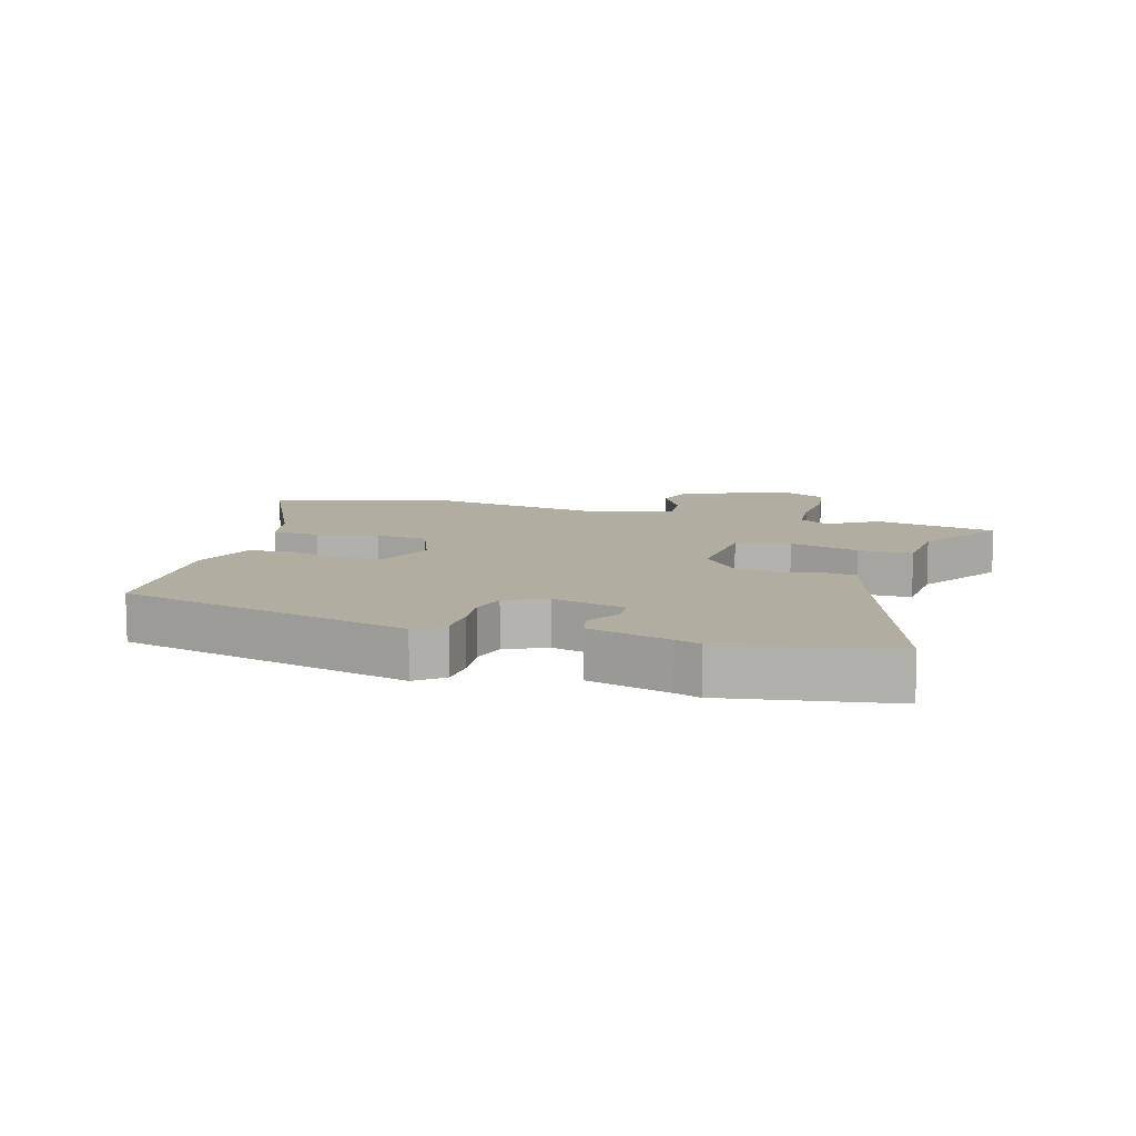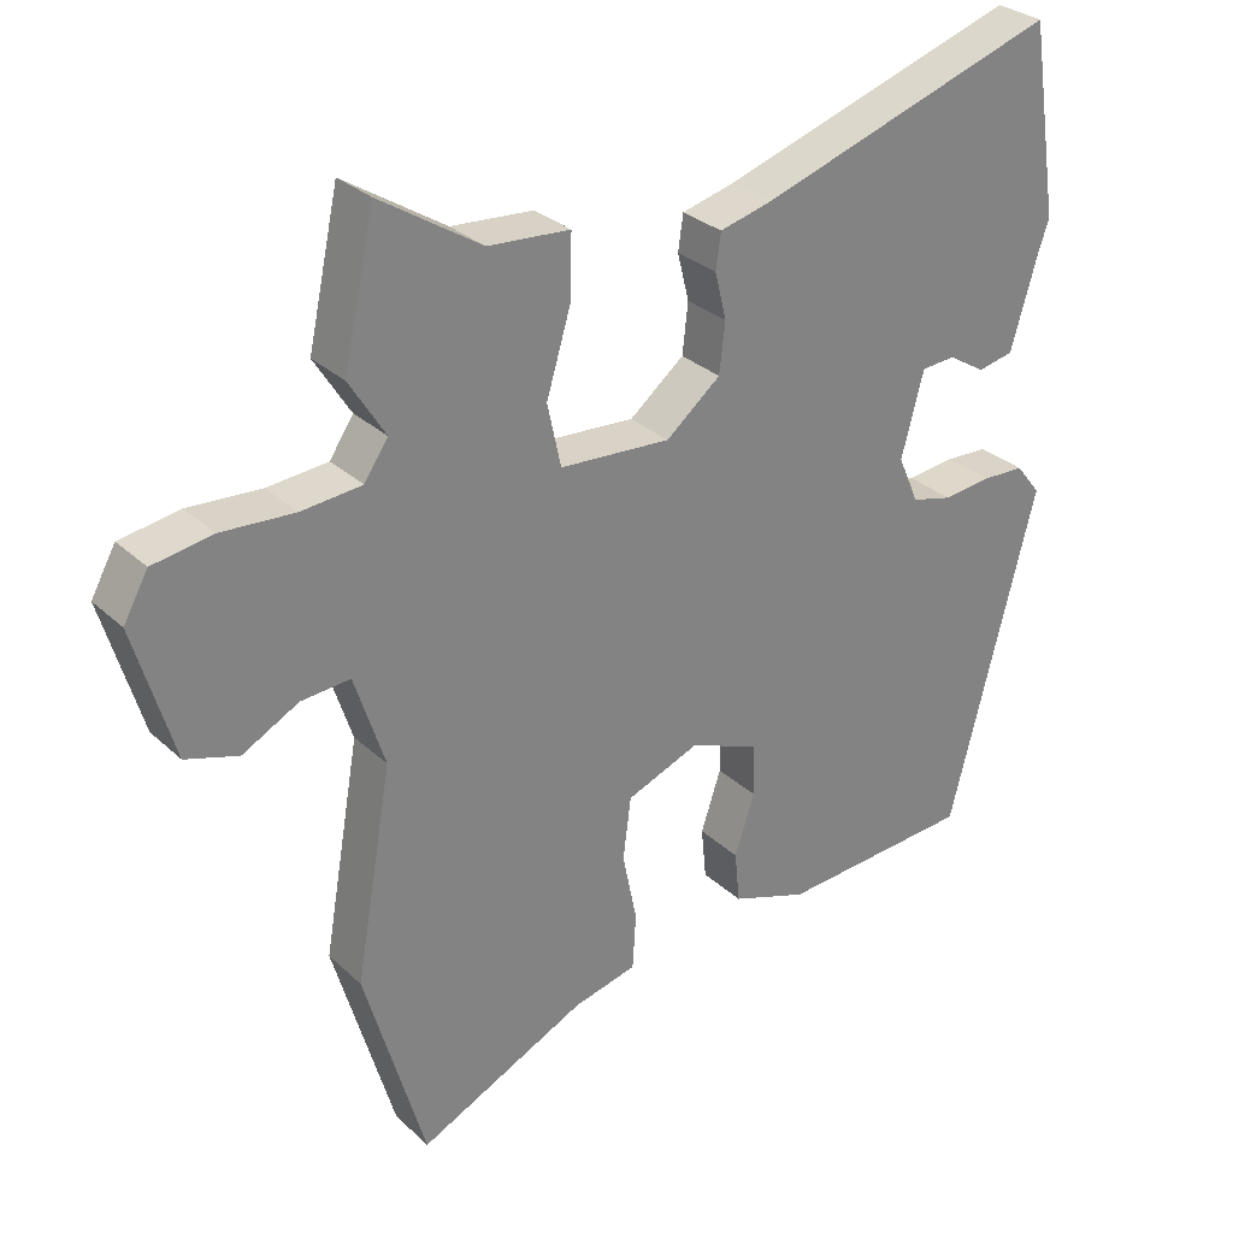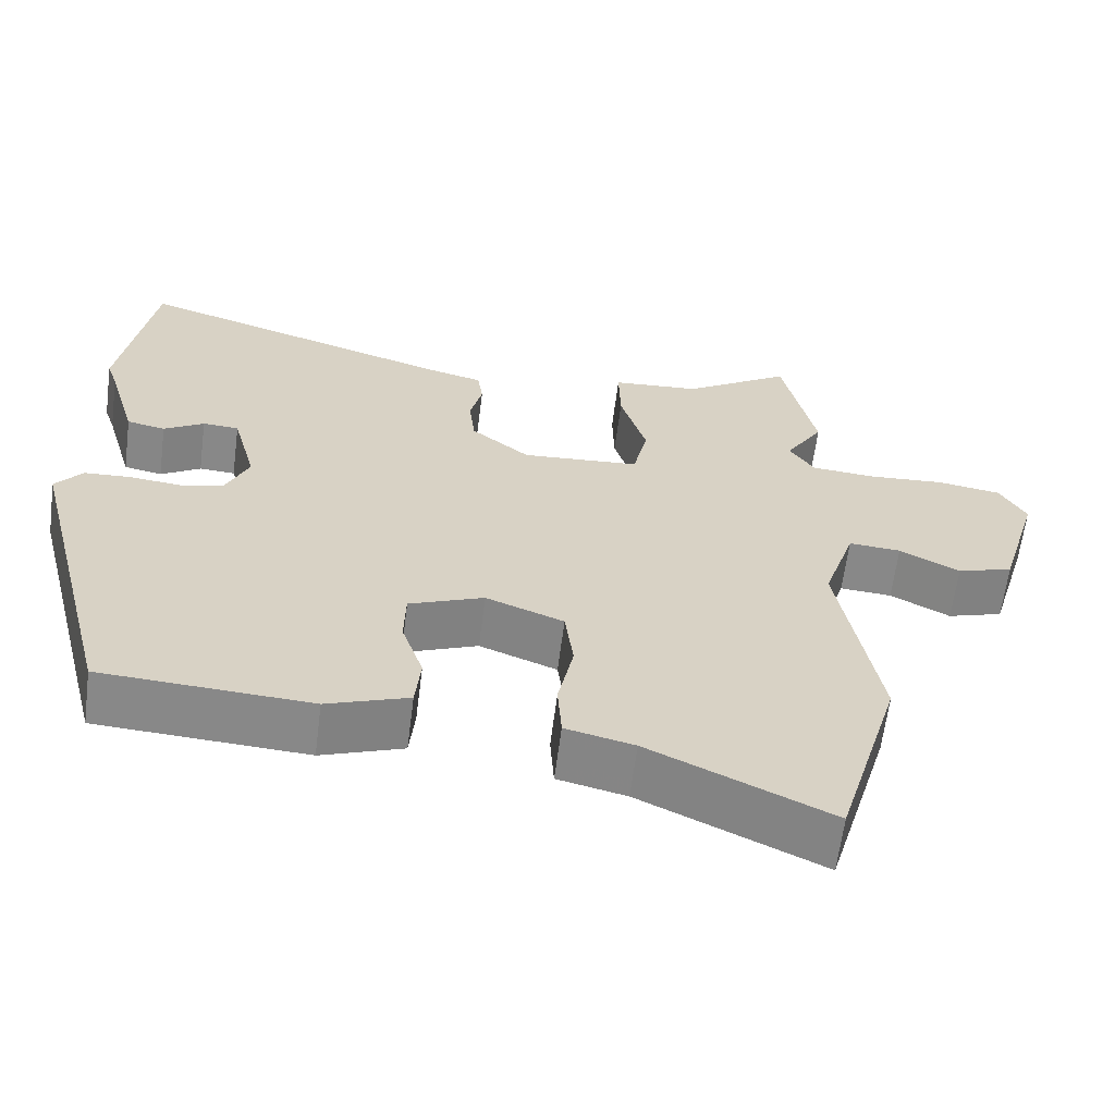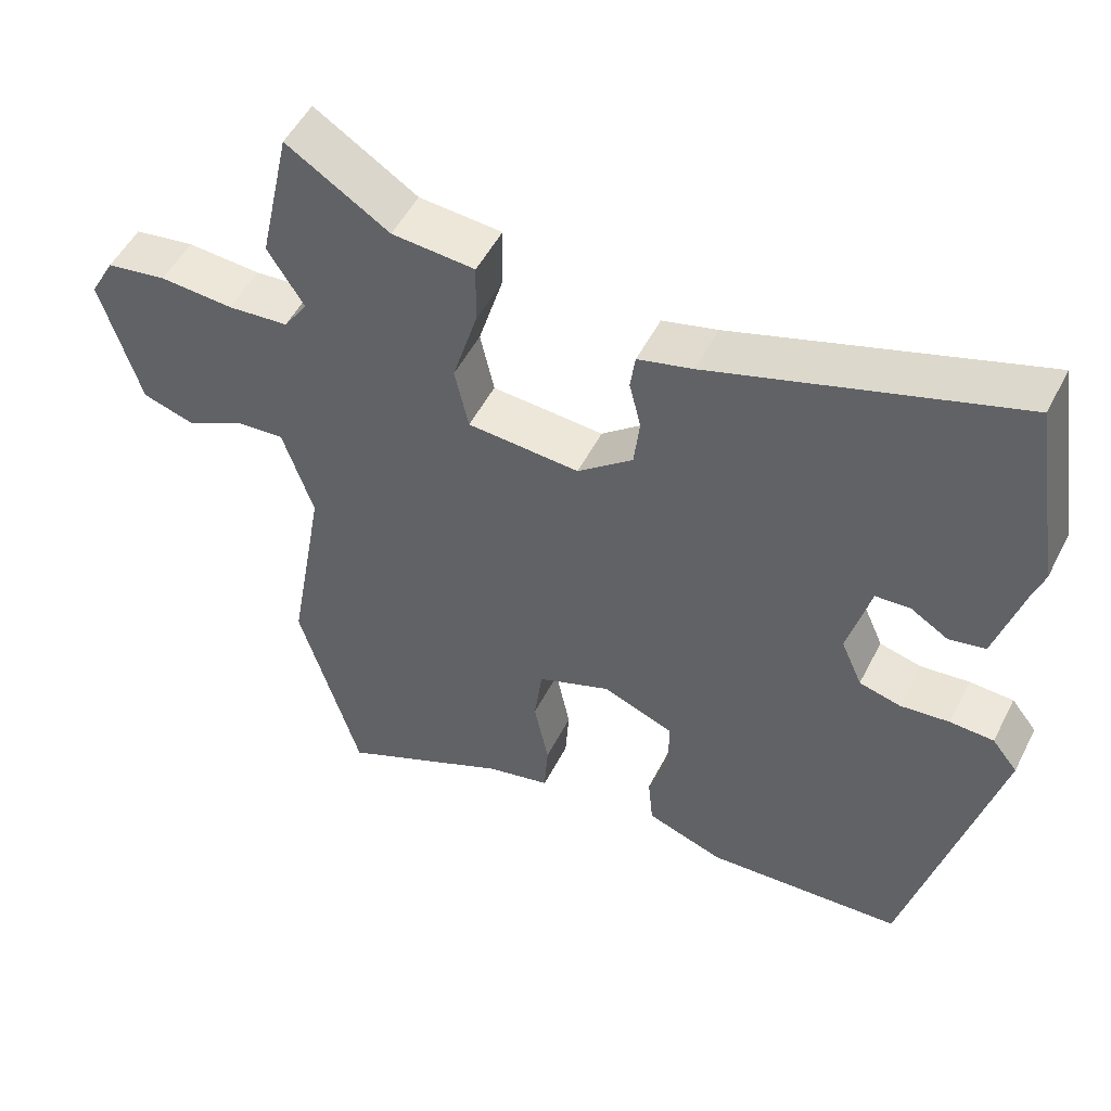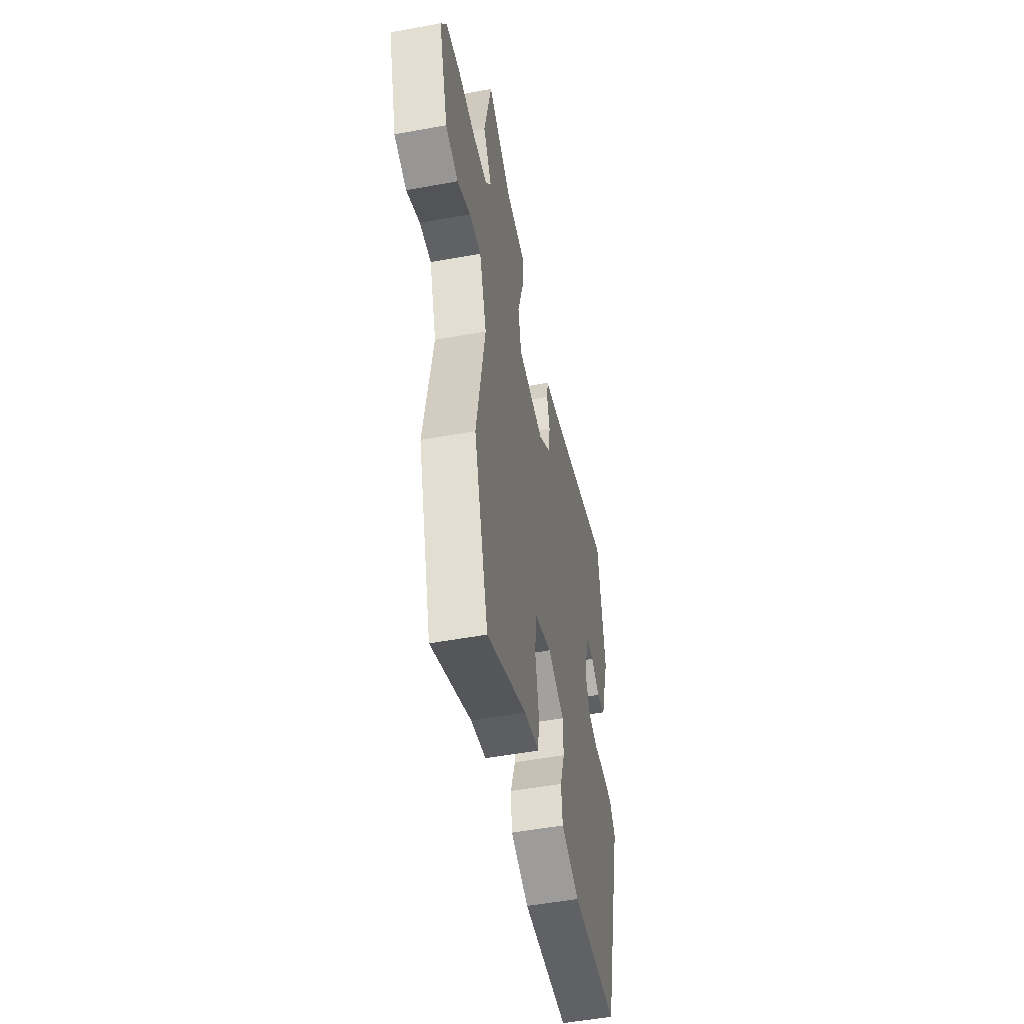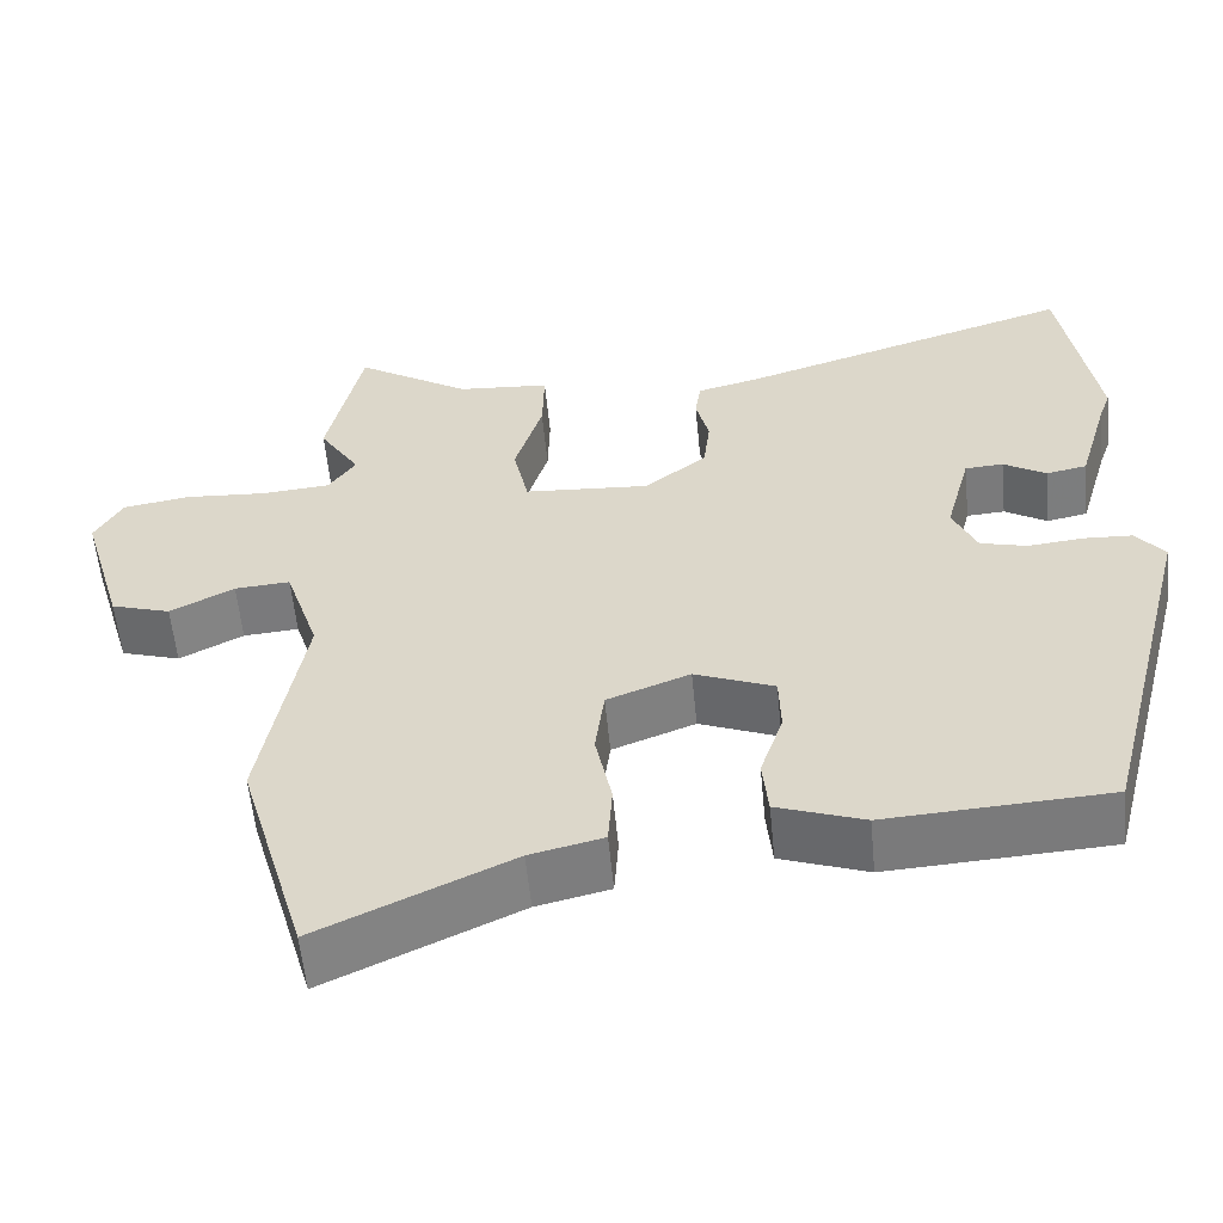
<metadata>
{"format":"obj","ext":"obj","renderer":"f3d","projection":"perspective","resolution":1024,"background":"white","views":[{"elev":10.3,"azim":-73.9,"up":"+Y"},{"elev":29.8,"azim":142.9,"up":"+Z"},{"elev":-62.9,"azim":-7.3,"up":"+Z"},{"elev":51.5,"azim":-153.5,"up":"+Z"},{"elev":-51.3,"azim":101.3,"up":"+Z"},{"elev":-57.5,"azim":-174.5,"up":"+Z"}]}
</metadata>
<code>
v 0.475 0.07 0.615
v 0.518 0.07 0.418
v 0.468 0.07 0.338
v 0.501 0.07 0.289
v 0.585 0.07 0.282
v 0.686 0.07 0.289
v 0.769 0.07 0.276
v 0.803 0.07 0.215
v 0.749 0.07 0.031
v 0.676 0.07 0.008
v 0.598 0.07 0.049
v 0.53 0.07 0.054
v 0.488 0.07 -0.075
v 0.539 0.07 -0.366
v 0.455 0.07 -0.654
v 0.221 0.07 -0.544
v 0.132 0.07 -0.523
v 0.127 0.07 -0.446
v 0.147 0.07 -0.348
v 0.136 0.07 -0.262
v 0.035 0.07 -0.223
v -0.062 0.07 -0.262
v -0.064 0.07 -0.335
v -0.036 0.07 -0.419
v -0.043 0.07 -0.491
v -0.149 0.07 -0.529
v -0.42 0.07 -0.513
v -0.54 0.07 -0.043
v -0.505 0.07 0.001
v -0.445 0.07 0.004
v -0.378 0.07 -0.003
v -0.321 0.07 0.012
v -0.292 0.07 0.078
v -0.323 0.07 0.195
v -0.37 0.07 0.198
v -0.422 0.07 0.166
v -0.472 0.07 0.176
v -0.51 0.07 0.307
v -0.524 0.07 0.347
v -0.482 0.07 0.613
v -0.067 0.07 0.481
v 0.008 0.07 0.462
v 0.015 0.07 0.413
v -0.001 0.07 0.348
v 0.007 0.07 0.279
v 0.083 0.07 0.218
v 0.237 0.07 0.229
v 0.256 0.07 0.316
v 0.222 0.07 0.429
v 0.22 0.07 0.516
v 0.334 0.07 0.525
v 0.475 0 0.615
v 0.518 0 0.418
v 0.468 0 0.338
v 0.501 0 0.289
v 0.585 0 0.282
v 0.686 0 0.289
v 0.769 0 0.276
v 0.803 0 0.215
v 0.749 0 0.031
v 0.676 0 0.008
v 0.598 0 0.049
v 0.53 0 0.054
v 0.488 0 -0.075
v 0.539 0 -0.366
v 0.455 0 -0.654
v 0.221 0 -0.544
v 0.132 0 -0.523
v 0.127 0 -0.446
v 0.147 0 -0.348
v 0.136 0 -0.262
v 0.035 0 -0.223
v -0.062 0 -0.262
v -0.064 0 -0.335
v -0.036 0 -0.419
v -0.043 0 -0.491
v -0.149 0 -0.529
v -0.42 0 -0.513
v -0.54 0 -0.043
v -0.505 0 0.001
v -0.445 0 0.004
v -0.378 0 -0.003
v -0.321 0 0.012
v -0.292 0 0.078
v -0.323 0 0.195
v -0.37 0 0.198
v -0.422 0 0.166
v -0.472 0 0.176
v -0.51 0 0.307
v -0.524 0 0.347
v -0.482 0 0.613
v -0.067 0 0.481
v 0.008 0 0.462
v 0.015 0 0.413
v -0.001 0 0.348
v 0.007 0 0.279
v 0.083 0 0.218
v 0.237 0 0.229
v 0.256 0 0.316
v 0.222 0 0.429
v 0.22 0 0.516
v 0.334 0 0.525
f 48 49 50 51
f 47 48 51 1
f 41 42 43 44
f 41 44 45
f 38 39 40 41
f 38 41 45
f 35 36 37 38
f 34 35 38 45
f 33 34 45 46
f 28 29 30 31
f 26 27 28 31
f 26 31 32
f 23 24 25 26
f 22 23 26 32
f 21 22 32 33
f 16 17 18 19
f 16 19 20
f 13 14 15 16
f 12 13 16 20
f 8 9 10 11
f 8 11 12
f 5 6 7 8
f 4 5 8 12
f 3 4 12 20
f 47 1 2 3
f 21 33 46 47
f 3 20 21 47
f 102 101 100 99
f 52 102 99 98
f 95 94 93 92
f 96 95 92
f 92 91 90 89
f 96 92 89
f 89 88 87 86
f 96 89 86 85
f 97 96 85 84
f 82 81 80 79
f 82 79 78 77
f 83 82 77
f 77 76 75 74
f 83 77 74 73
f 84 83 73 72
f 70 69 68 67
f 71 70 67
f 67 66 65 64
f 71 67 64 63
f 62 61 60 59
f 63 62 59
f 59 58 57 56
f 63 59 56 55
f 71 63 55 54
f 54 53 52 98
f 98 97 84 72
f 98 72 71 54
f 1 52 53 2
f 2 53 54 3
f 3 54 55 4
f 4 55 56 5
f 5 56 57 6
f 6 57 58 7
f 7 58 59 8
f 8 59 60 9
f 9 60 61 10
f 10 61 62 11
f 11 62 63 12
f 12 63 64 13
f 13 64 65 14
f 14 65 66 15
f 15 66 67 16
f 16 67 68 17
f 17 68 69 18
f 18 69 70 19
f 19 70 71 20
f 20 71 72 21
f 21 72 73 22
f 22 73 74 23
f 23 74 75 24
f 24 75 76 25
f 25 76 77 26
f 26 77 78 27
f 27 78 79 28
f 28 79 80 29
f 29 80 81 30
f 30 81 82 31
f 31 82 83 32
f 32 83 84 33
f 33 84 85 34
f 34 85 86 35
f 35 86 87 36
f 36 87 88 37
f 37 88 89 38
f 38 89 90 39
f 39 90 91 40
f 40 91 92 41
f 41 92 93 42
f 42 93 94 43
f 43 94 95 44
f 44 95 96 45
f 45 96 97 46
f 46 97 98 47
f 47 98 99 48
f 48 99 100 49
f 49 100 101 50
f 50 101 102 51
f 51 102 52 1

</code>
